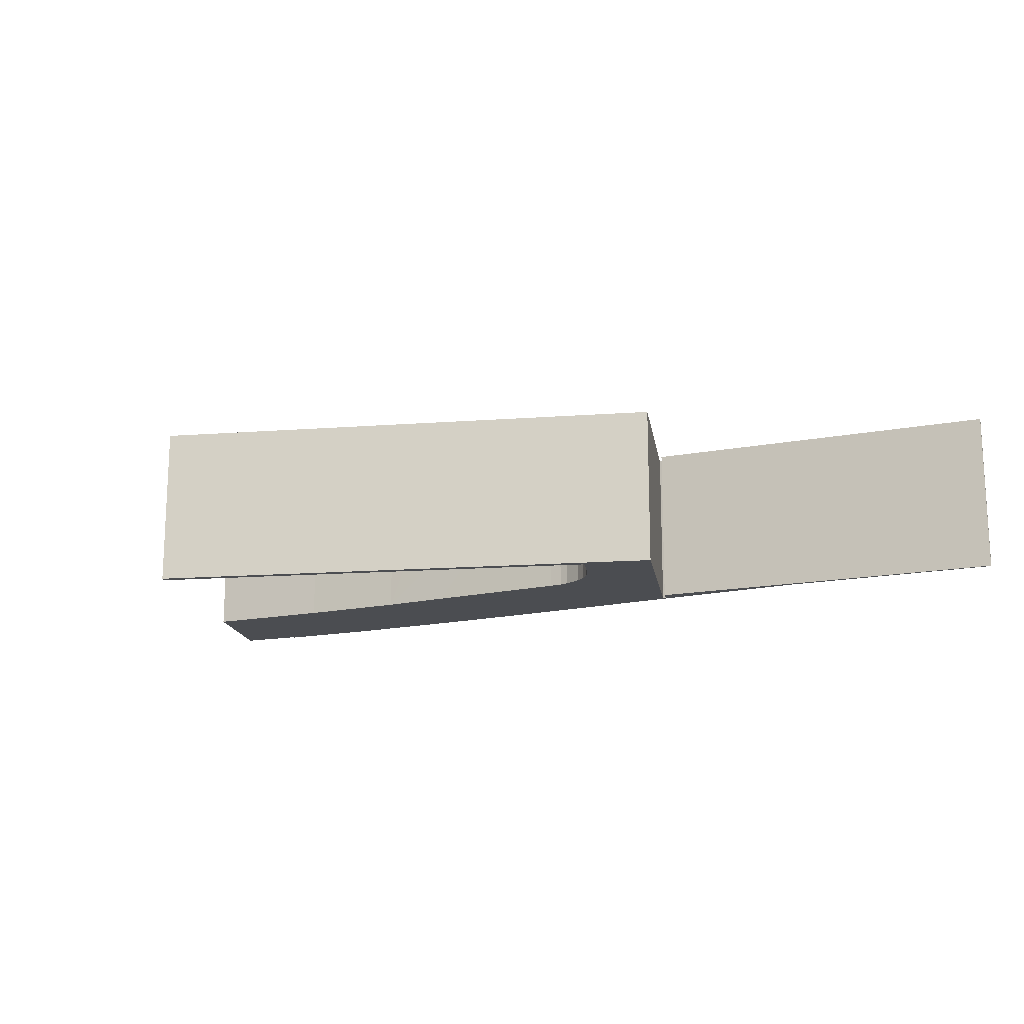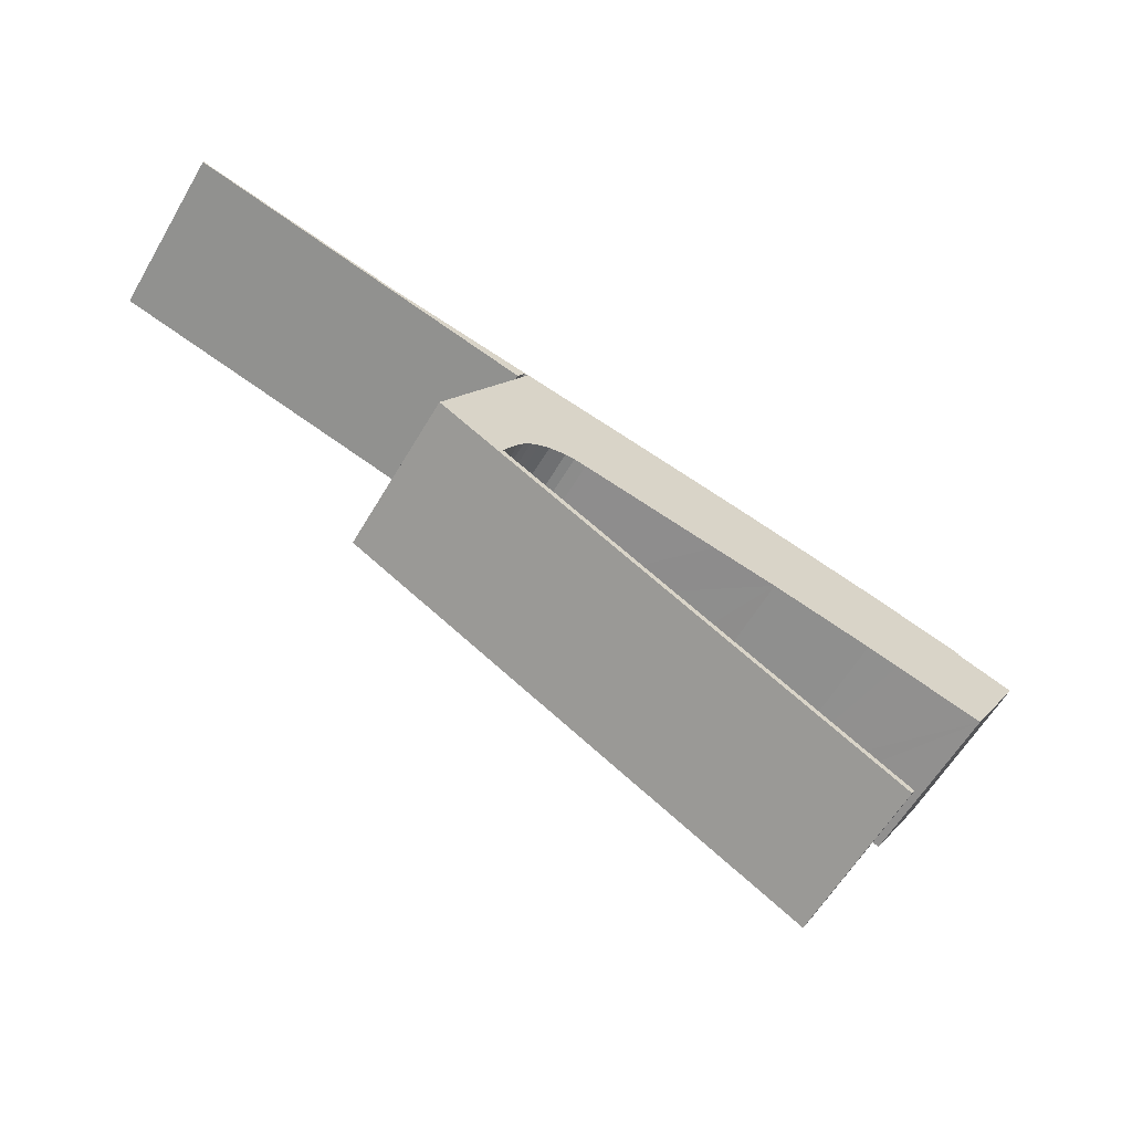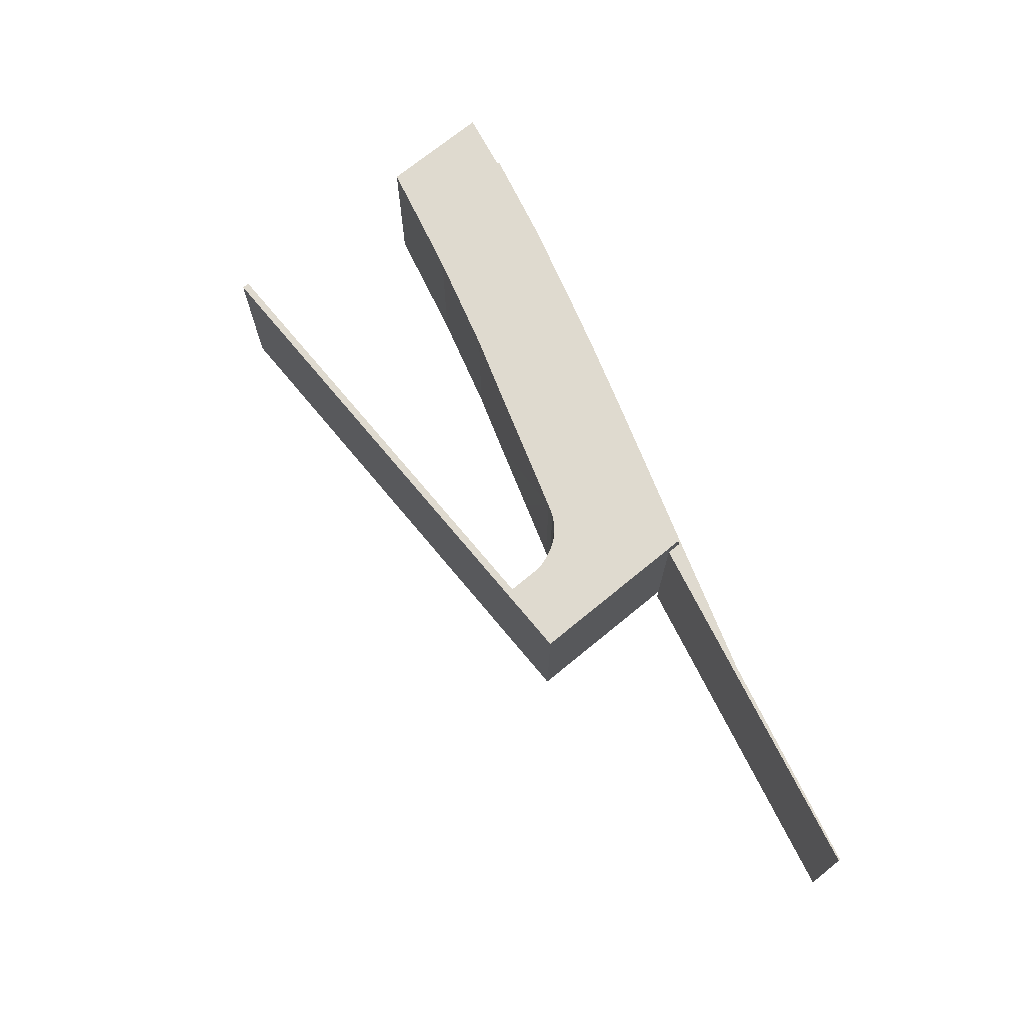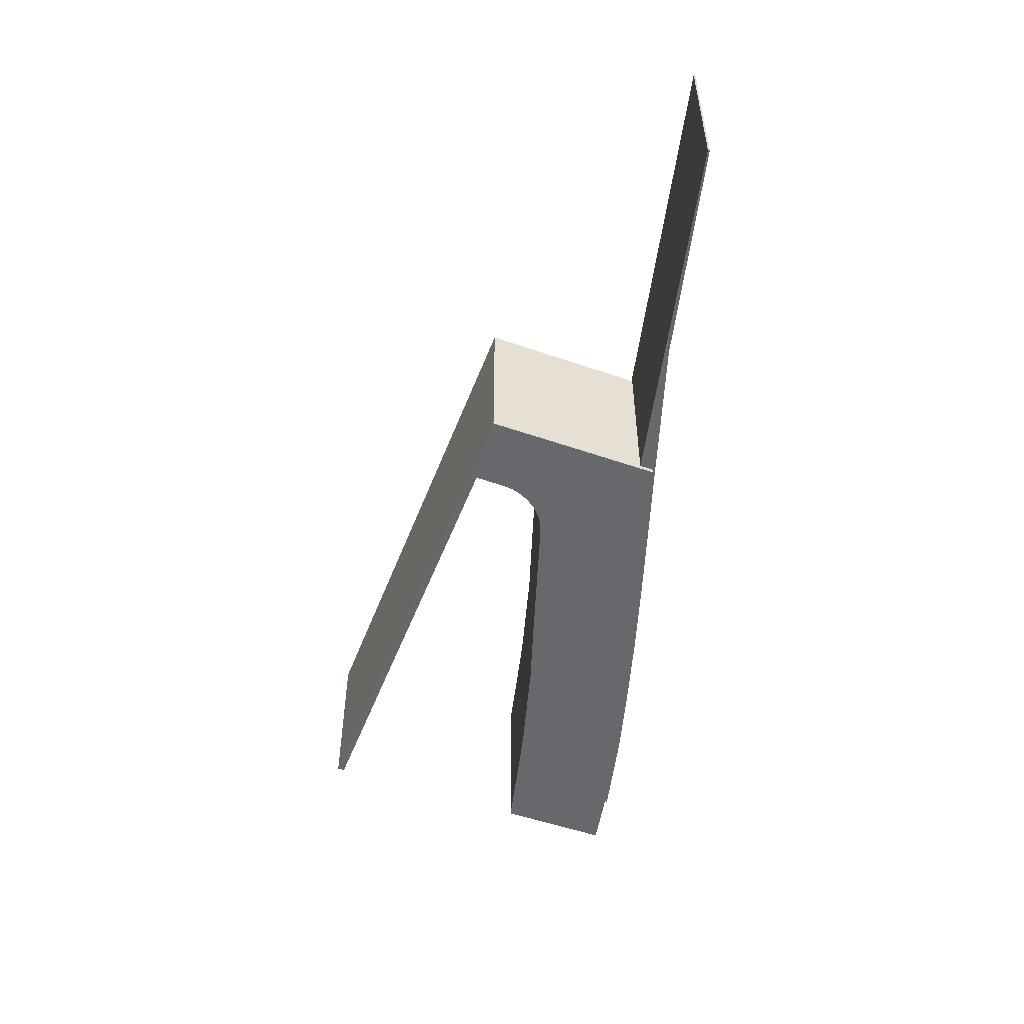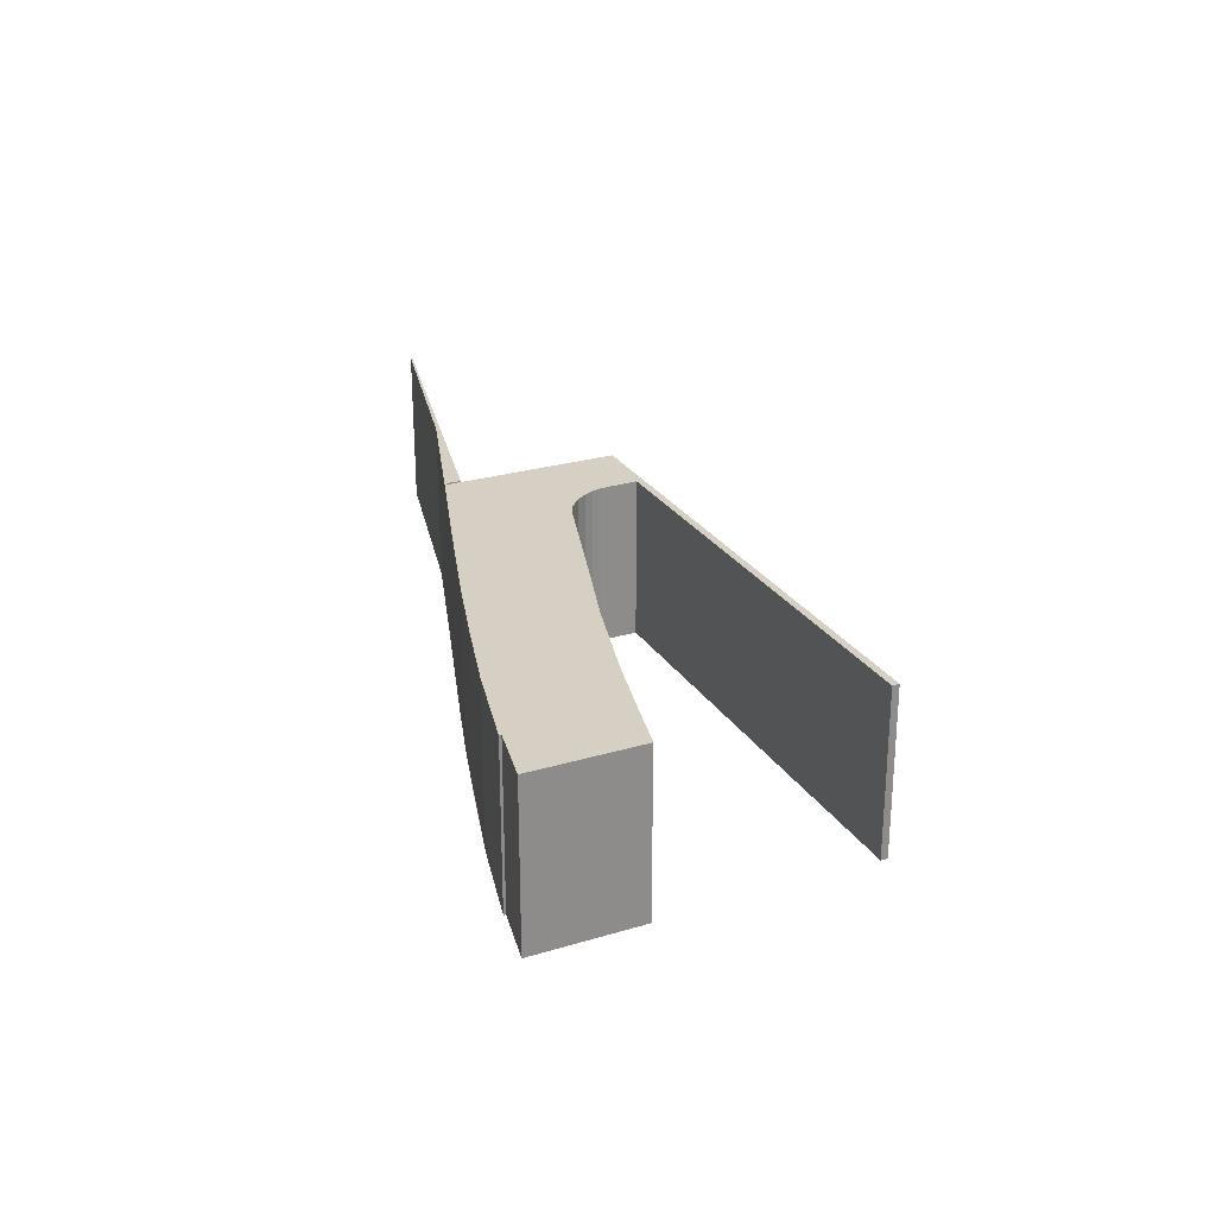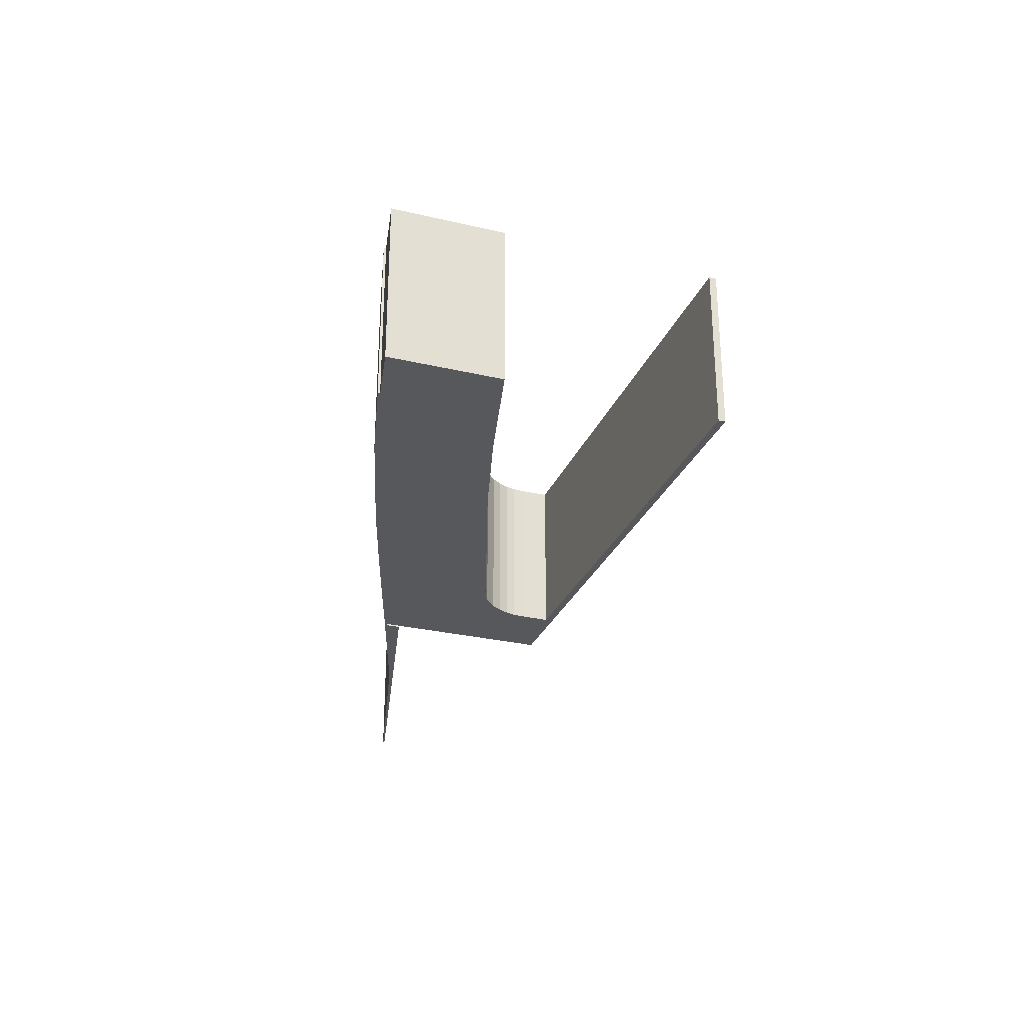
<metadata>
{"format":"obj","ext":"obj","renderer":"f3d","projection":"perspective","resolution":1024,"background":"white","views":[{"elev":-16.0,"azim":-141.7,"up":"+Y"},{"elev":-60.7,"azim":-30.5,"up":"+Z"},{"elev":70.9,"azim":-100.1,"up":"+Y"},{"elev":-52.4,"azim":-81.1,"up":"+Y"},{"elev":26.2,"azim":94.2,"up":"+Y"},{"elev":-28.7,"azim":100.1,"up":"+Y"}]}
</metadata>
<code>
v  88.31 16.37 -23.76
v  83.67 16.37 -19.9
v  89.43 16.37 -21.77
v  83.95 16.37 -31.46
v  78.14 16.37 -29.82
v  73.22 16.37 -50.44
v  39.71 16.37 -30.64
v  73.56 16.37 -49.83
v  51.8 16.37 -38.33
v  33.81 16.37 -28.14
v  38.2 16.37 -29.78
v  34.18 16.37 -27.5
v  33.46 16.37 -27.09
v  33.25 16.37 -27.83
v  35.51 16.37 -23.7
v  35.63 16.37 -8.891
v  36.21 16.37 -22.99
v  34.6 16.37 -10.71
v  34.93 16.37 -24.53
v  34.34 16.37 -25.56
v  29 16.37 -20.63
v  26.96 16.37 -24.26
v  74.63 16.37 -17.13
v  83.74 16.37 -19.69
v  75.17 16.37 -29
v  72.06 16.37 -28.15
v  66.92 16.37 -15.27
v  69.54 16.37 -27.53
v  62.05 16.37 -25.73
v  59.19 16.37 -13.5
v  55.59 16.37 -24.45
v  51.43 16.37 -11.88
v  48.04 16.37 -22.91
v  43.85 16.37 -10.34
v  41.96 16.37 -21.66
v  43.26 16.37 -10.22
v  35.62 16.37 -8.7
v  40.78 16.37 -21.47
v  39.84 16.37 -21.46
v  38.16 16.37 -21.83
v  37.05 16.37 -22.39
v  36.94 16.37 -22.47
v  35.52 16.37 -8.871
v  35.52 16.37 -8.68
v  21.18 16.37 -5.758
v  35.3 16.37 -8.827
v  34.6 16.37 -10.11
v  0 16.37 1.003e-15
v  0.051 16.37 0.165
v  73.22 3.089e-15 -50.44
v  51.8 2.347e-15 -38.33
v  33.81 1.723e-15 -28.14
v  33.25 1.704e-15 -27.83
v  26.96 1.486e-15 -24.26
v  29 1.263e-15 -20.63
v  34.6 6.56e-16 -10.71
v  35.63 5.444e-16 -8.891
v  35.3 5.405e-16 -8.827
v  35.52 5.432e-16 -8.871
v  34.6 6.191e-16 -10.11
v  0 0 0
v  83.95 1.926e-15 -31.46
v  75.17 1.776e-15 -29
v  72.06 1.724e-15 -28.15
v  78.14 1.826e-15 -29.82
v  62.05 1.575e-15 -25.73
v  69.54 1.686e-15 -27.53
v  55.59 1.497e-15 -24.45
v  48.04 1.403e-15 -22.91
v  41.96 1.327e-15 -21.66
v  40.78 1.315e-15 -21.47
v  39.84 1.314e-15 -21.46
v  38.16 1.337e-15 -21.83
v  89.43 1.333e-15 -21.77
v  88.31 1.455e-15 -23.76
v  37.05 1.371e-15 -22.39
v  36.21 1.408e-15 -22.99
v  36.94 1.376e-15 -22.47
v  35.51 1.451e-15 -23.7
v  34.93 1.502e-15 -24.53
v  33.46 1.659e-15 -27.09
v  34.34 1.565e-15 -25.56
v  73.56 3.051e-15 -49.83
v  0.051 -1.01e-17 0.165
v  21.18 3.526e-16 -5.758
v  35.52 5.315e-16 -8.68
v  35.62 5.327e-16 -8.7
v  43.26 6.261e-16 -10.22
v  43.85 6.334e-16 -10.34
v  51.43 7.271e-16 -11.88
v  59.19 8.269e-16 -13.5
v  74.63 1.049e-15 -17.13
v  66.92 9.347e-16 -15.27
v  83.74 1.205e-15 -19.69
v  83.67 1.219e-15 -19.9
v  34.18 1.684e-15 -27.5
v  39.71 1.876e-15 -30.64
v  38.2 1.823e-15 -29.78
g defaultobject
f 1 2 3
f 2 1 4
f 2 4 5
f 6 7 8
f 7 6 9
f 7 9 10
f 7 10 11
f 11 10 12
f 12 10 13
f 13 10 14
f 15 16 17
f 16 15 18
f 18 15 19
f 18 19 20
f 18 20 21
f 21 20 13
f 21 13 14
f 21 14 22
f 2 23 24
f 23 2 5
f 23 5 25
f 23 25 26
f 23 26 27
f 27 26 28
f 27 28 29
f 27 29 30
f 30 29 31
f 30 31 32
f 32 31 33
f 32 33 34
f 34 33 35
f 34 35 36
f 36 35 37
f 37 35 38
f 37 38 39
f 37 39 40
f 37 40 41
f 37 41 42
f 37 42 17
f 37 17 16
f 37 16 43
f 37 43 44
f 44 43 45
f 45 43 46
f 45 46 47
f 45 47 48
f 45 48 49
f 50 9 6
f 9 50 51
f 9 51 10
f 10 51 52
f 10 52 14
f 14 52 22
f 22 52 53
f 22 53 54
f 54 21 22
f 21 54 18
f 18 54 16
f 16 54 55
f 16 55 56
f 16 56 57
f 57 43 16
f 43 57 46
f 46 57 58
f 58 57 59
f 60 48 47
f 48 60 61
f 62 5 4
f 5 62 25
f 25 62 26
f 26 62 63
f 26 63 64
f 63 62 65
f 64 28 26
f 28 64 29
f 29 64 66
f 66 64 67
f 66 31 29
f 31 66 33
f 33 66 35
f 35 66 68
f 35 68 69
f 35 69 70
f 70 38 35
f 38 70 71
f 71 39 38
f 39 71 72
f 72 40 39
f 40 72 73
f 58 47 46
f 47 58 60
f 74 1 3
f 1 74 4
f 4 74 62
f 62 74 75
f 73 41 40
f 41 73 76
f 76 42 41
f 42 76 17
f 17 76 77
f 77 76 78
f 77 15 17
f 15 77 79
f 79 19 15
f 19 79 80
f 80 20 19
f 20 80 13
f 13 80 81
f 81 80 82
f 83 6 8
f 6 83 50
f 61 49 48
f 49 61 84
f 84 45 49
f 45 84 85
f 85 44 45
f 44 85 86
f 44 86 37
f 37 86 36
f 36 86 34
f 34 86 32
f 32 86 87
f 32 87 88
f 32 88 30
f 30 88 89
f 30 89 90
f 30 90 91
f 91 27 30
f 27 91 23
f 23 91 92
f 92 91 93
f 92 24 23
f 24 92 94
f 95 3 2
f 3 95 74
f 94 2 24
f 2 94 95
f 81 12 13
f 12 81 11
f 11 81 7
f 7 81 8
f 8 81 96
f 8 96 83
f 83 96 97
f 97 96 98
f 97 50 83
f 50 97 51
f 51 97 52
f 52 97 98
f 52 98 96
f 52 96 81
f 52 81 53
f 95 75 74
f 75 95 62
f 62 95 65
f 92 95 94
f 95 92 65
f 65 92 63
f 63 92 64
f 64 92 93
f 64 93 67
f 67 93 66
f 66 93 91
f 66 91 68
f 68 91 90
f 68 90 69
f 69 90 89
f 69 89 70
f 70 89 71
f 71 89 88
f 71 88 72
f 72 88 87
f 72 87 73
f 73 87 76
f 76 87 78
f 78 87 77
f 77 87 57
f 77 57 79
f 79 57 80
f 80 57 82
f 82 57 81
f 81 57 53
f 57 87 59
f 59 87 86
f 59 86 58
f 58 86 85
f 58 85 60
f 60 85 61
f 61 85 84
f 53 55 54
f 55 53 56
f 56 53 57

</code>
